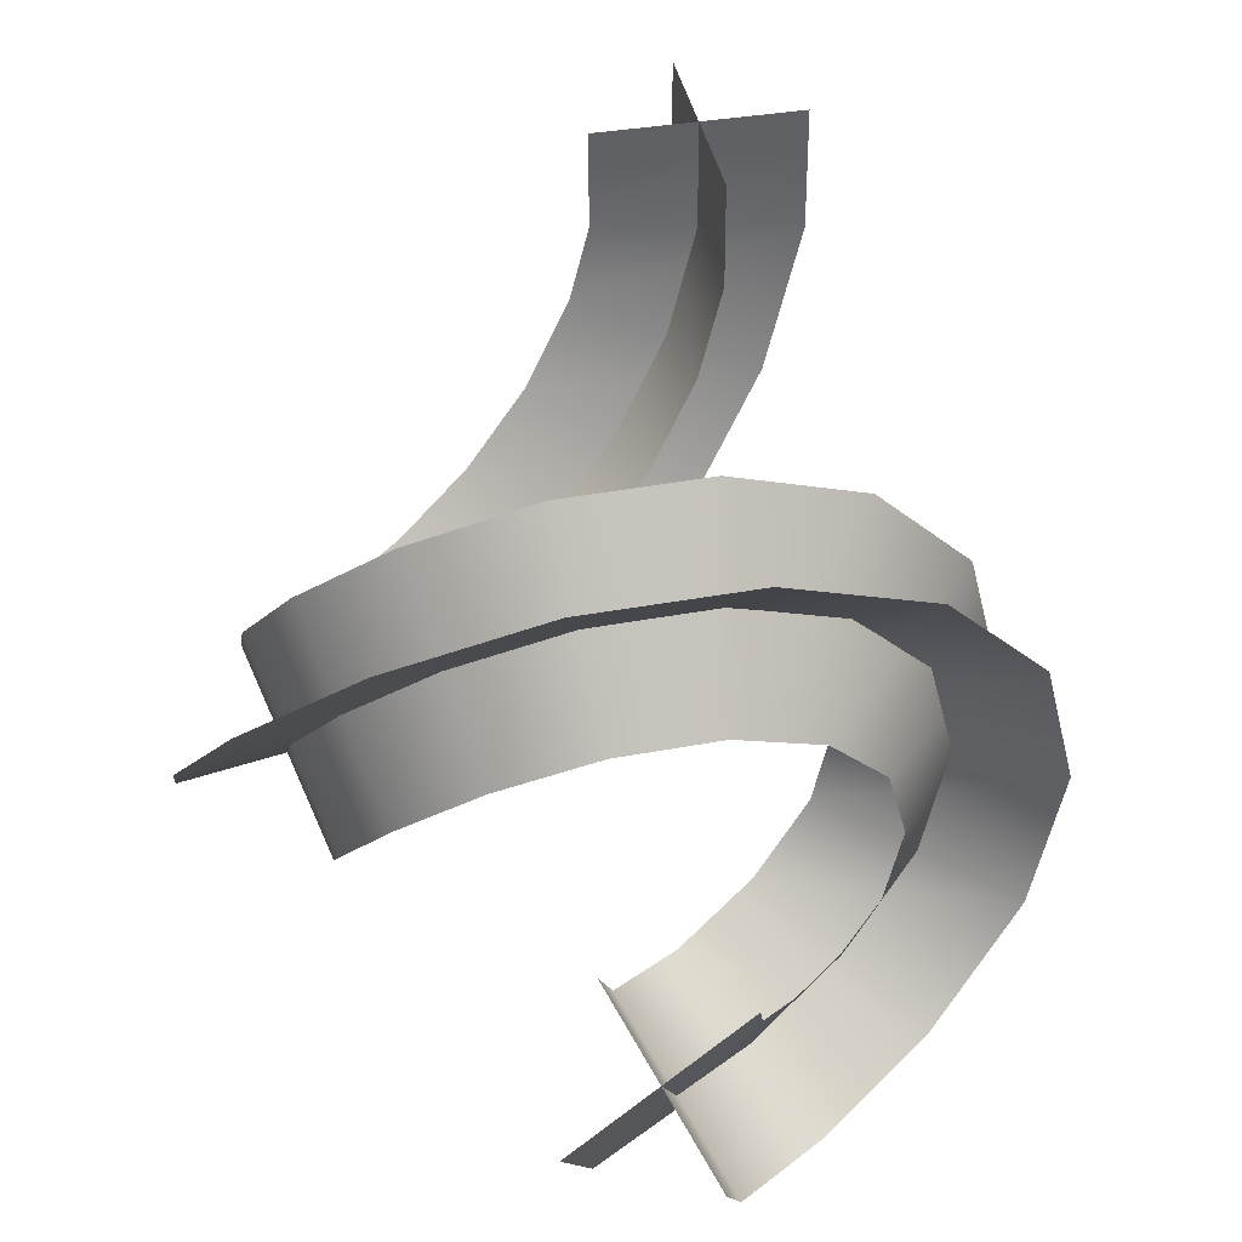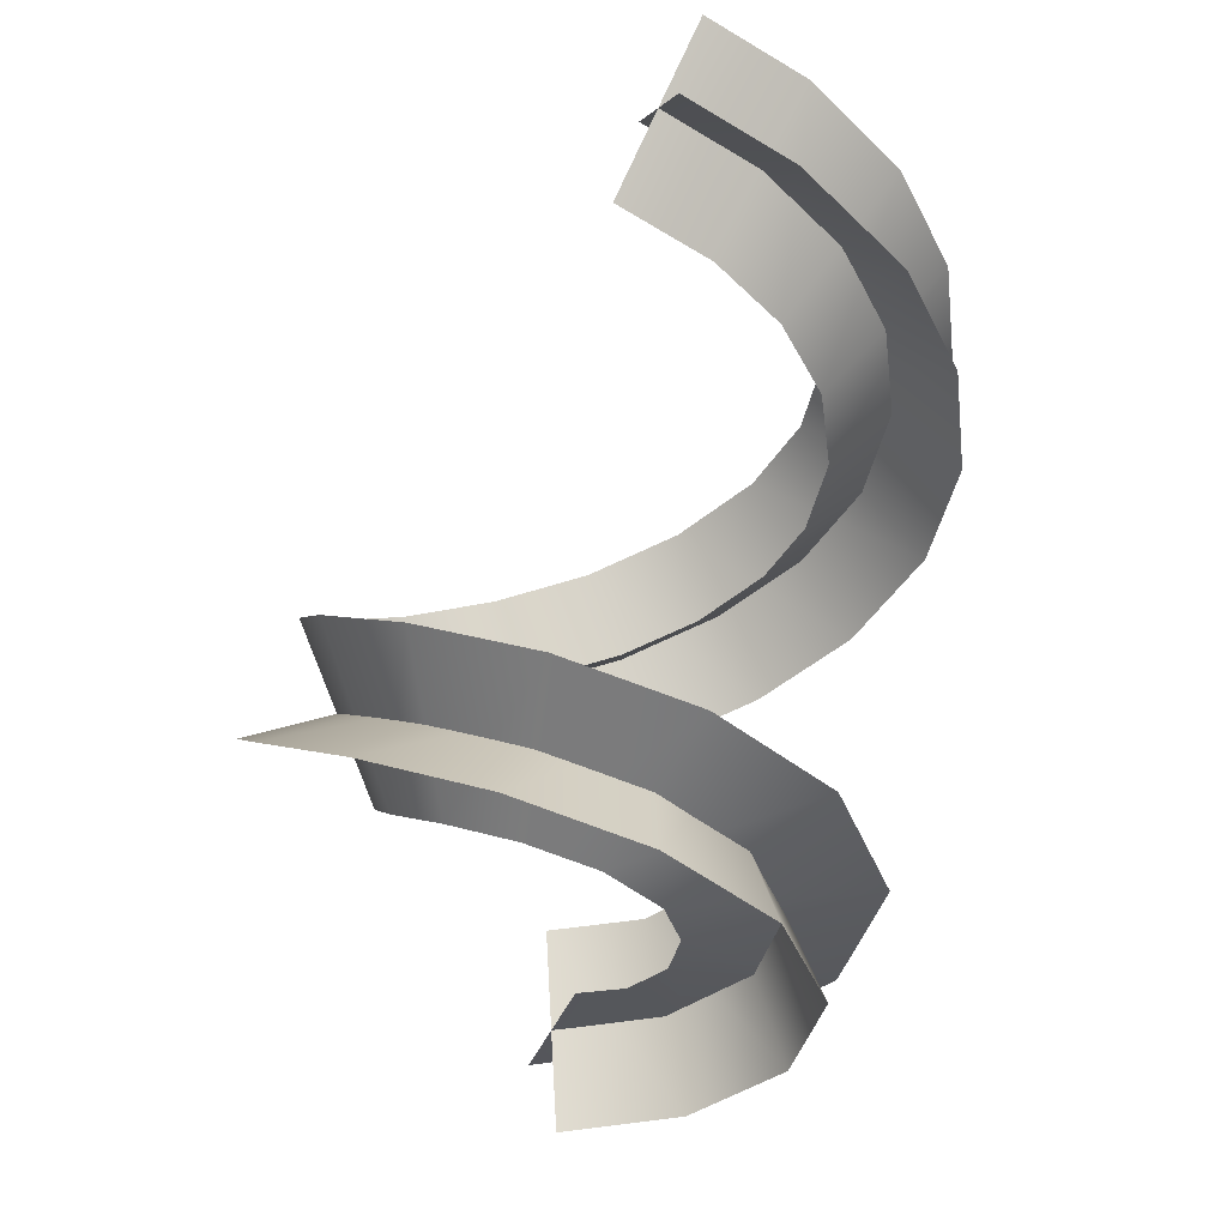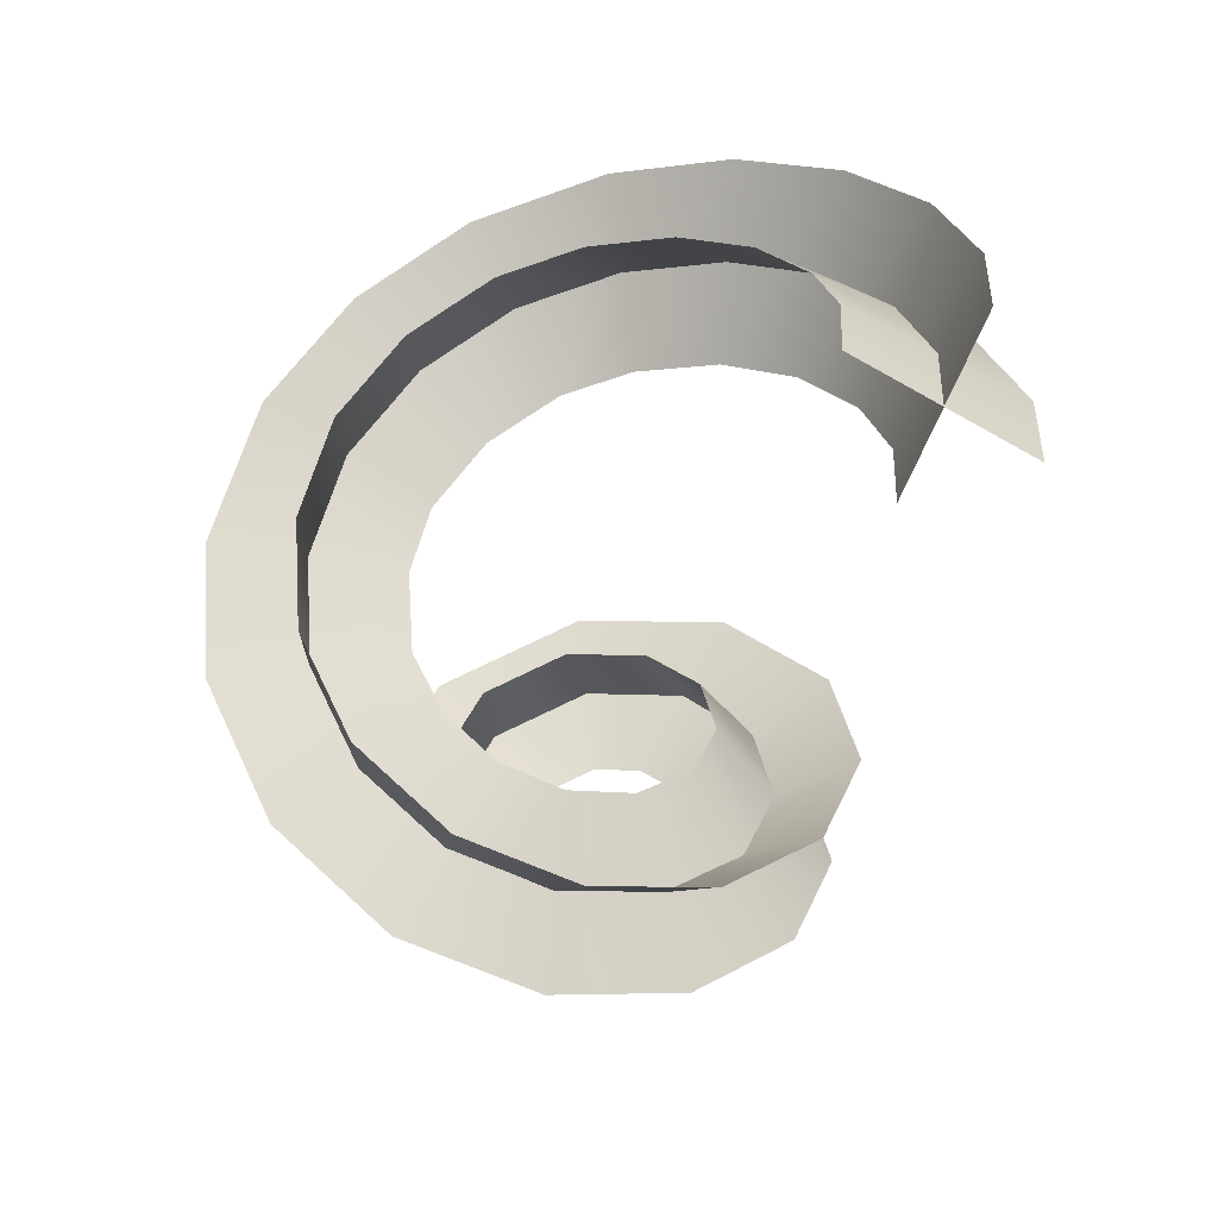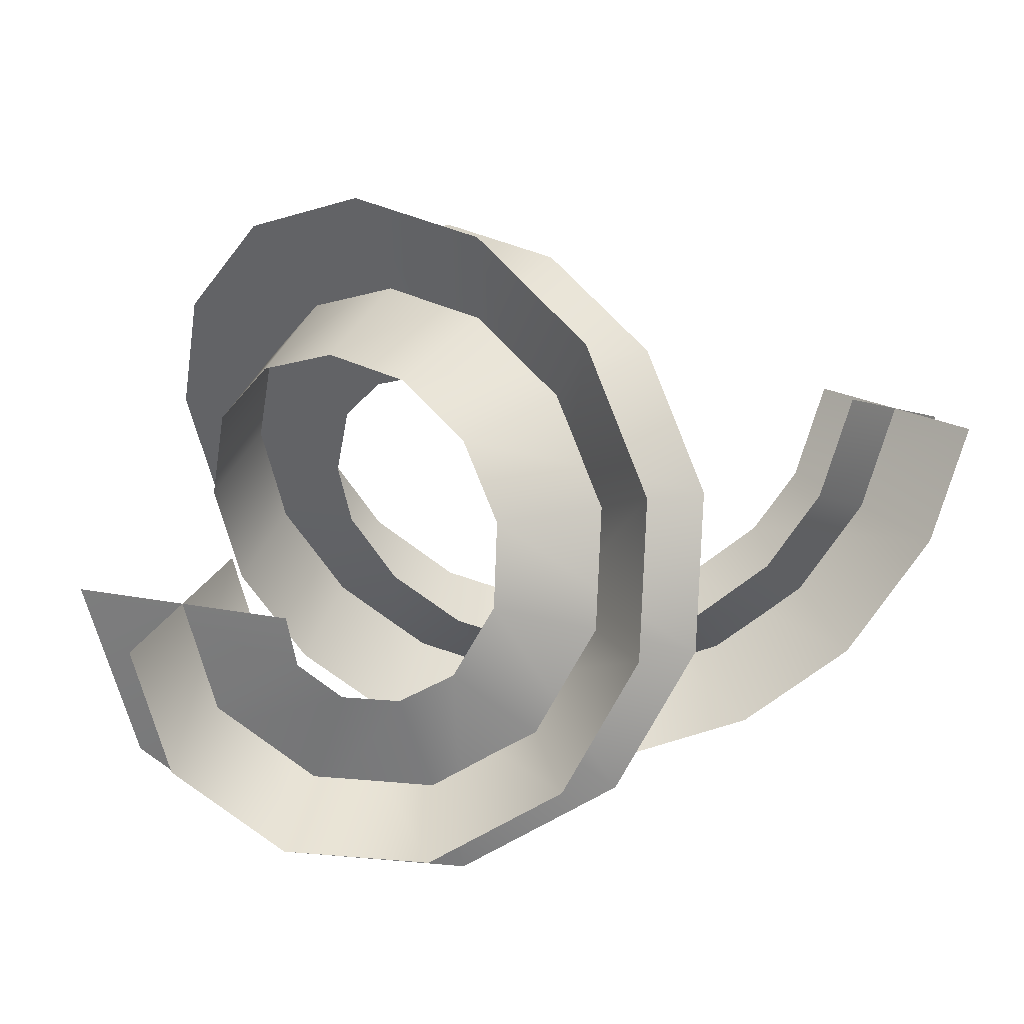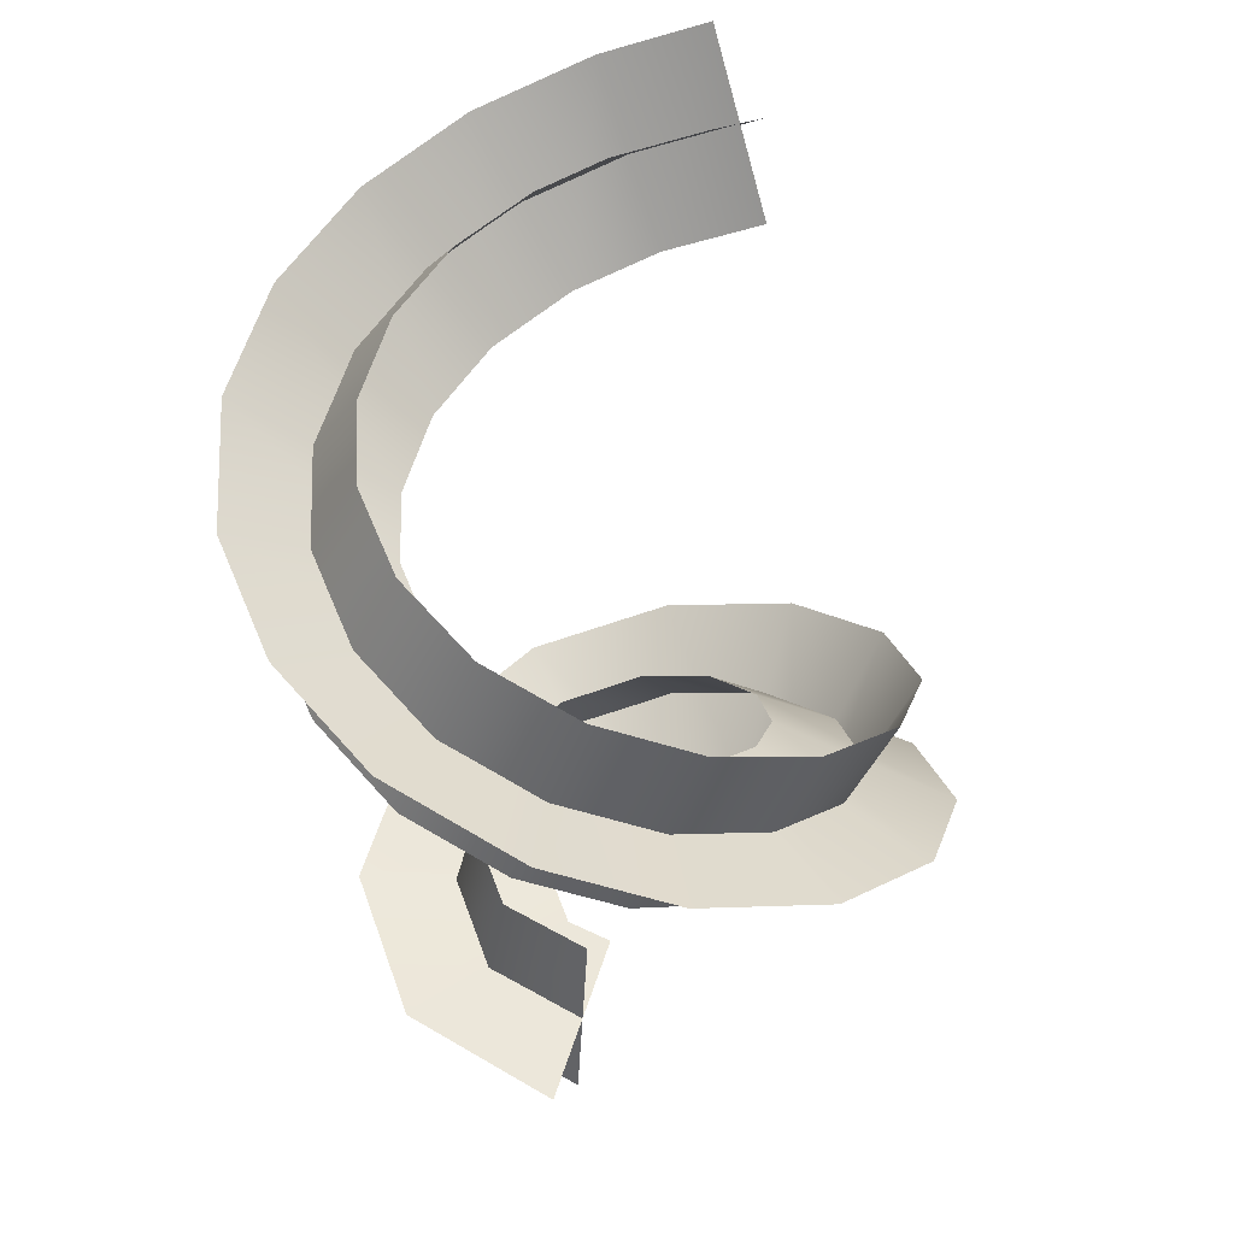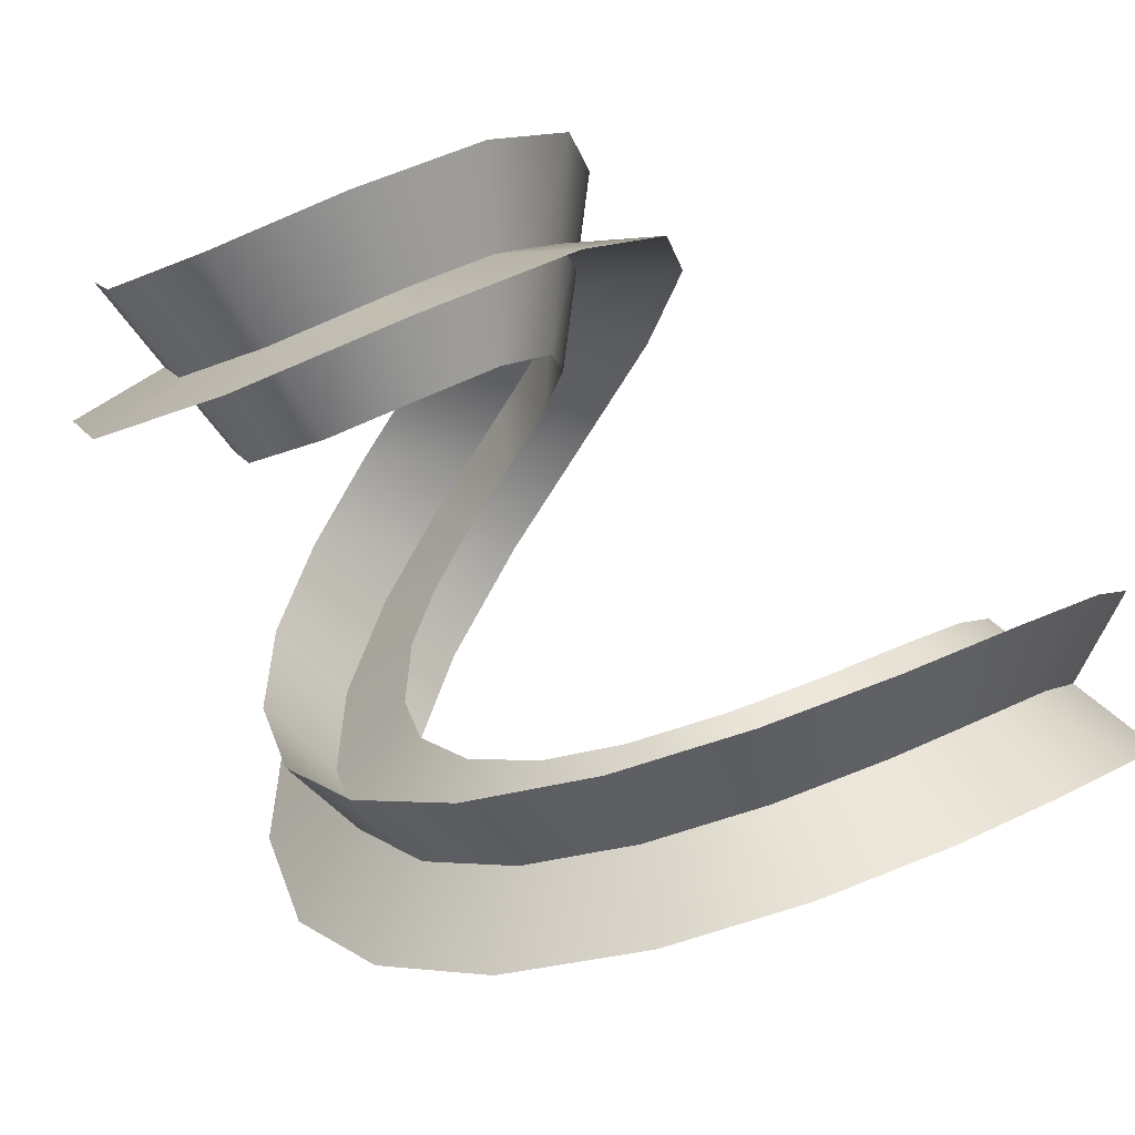
<metadata>
{"format":"obj","ext":"obj","renderer":"f3d","projection":"perspective","resolution":1024,"background":"white","views":[{"elev":65.4,"azim":149.9,"up":"+Y"},{"elev":-21.5,"azim":-102.2,"up":"+Z"},{"elev":49.1,"azim":-164.4,"up":"+Z"},{"elev":22.4,"azim":-158.3,"up":"+Y"},{"elev":38.6,"azim":108.5,"up":"+Z"},{"elev":-79.2,"azim":-142.0,"up":"+Y"}]}
</metadata>
<code>
g Plane01
v 0.09165 -0.09197 -0.06349
v 0.09663 -0.0627 0.08354
v 0.1121 0.008275 0.07465
v 0.1121 -0.0003132 -0.07511
v 0.01854 -0.1488 -0.04312
v 0.04019 -0.107 0.09929
v -0.07803 -0.1509 -0.01734
v -0.02625 -0.1088 0.117
v -0.1635 -0.0953 0.01287
v -0.07794 -0.07746 0.1348
v -0.2056 -0.004122 0.04459
v -0.1047 -0.02233 0.1541
v -0.1975 0.09884 0.07866
v -0.09986 0.03529 0.1732
v -0.14 0.1879 0.1147
v -0.06897 0.08066 0.1919
v -0.04617 0.2416 0.1524
v -0.02261 0.1052 0.2102
v 0.06344 0.2478 0.1913
v 0.02788 0.1068 0.2281
v 0.1658 0.2053 0.2311
v 0.07346 0.08802 0.2457
v 0.2409 0.1233 0.2715
v 0.1084 0.05355 0.2634
v 0.2732 0.02789 0.3083
v 0.1281 -0.002482 0.2851
v 0.2658 -0.08188 0.3488
v 0.1259 -0.0524 0.3035
v 0.2215 -0.1706 0.3854
v 0.09933 -0.107 0.3259
v 0.1495 -0.2375 0.4218
v 0.05343 -0.1483 0.3488
v 0.05152 -0.2752 0.4609
v 0.001819 -0.1674 0.3692
v -0.04333 -0.2752 0.4962
v -0.06319 -0.1678 0.3934
v -0.131 -0.2437 0.5309
v -0.1258 -0.1449 0.4183
v -0.2019 -0.1859 0.565
v -0.1783 -0.1008 0.4438
v -0.2501 -0.1058 0.5999
v -0.2127 -0.04361 0.4686
v -0.2676 -0.02403 0.631
v -0.2287 0.03144 0.4972
v 0.0323 -0.03507 0.01379
v 0.156 -0.1196 0.00626
v 0.1864 0.006903 -0.0103
v 0.03787 0.001058 0.009845
v 0.002767 -0.05804 0.02203
v 0.05596 -0.1978 0.03414
v -0.03593 -0.05874 0.03236
v -0.06834 -0.201 0.06731
v -0.07148 -0.03807 0.04438
v -0.1699 -0.1347 0.1033
v -0.09481 0.009541 0.06109
v -0.2155 -0.03599 0.1376
v -0.08989 0.06472 0.07939
v -0.2074 0.06942 0.1725
v -0.05694 0.1131 0.09931
v -0.1521 0.1555 0.2073
v -0.002221 0.1425 0.121
v -0.06656 0.2043 0.2416
v 0.06391 0.1451 0.1444
v 0.02742 0.2094 0.2749
v 0.1291 0.118 0.1698
v 0.1101 0.1753 0.3071
v 0.181 0.06318 0.1971
v 0.1683 0.1137 0.3378
v 0.2069 -0.01227 0.2263
v 0.1944 0.03767 0.3672
v 0.2016 -0.09575 0.257
v 0.1901 -0.03853 0.3952
v 0.1637 -0.172 0.2885
v 0.1571 -0.1056 0.4228
v 0.09945 -0.2312 0.3209
v 0.1034 -0.1546 0.4497
v 0.01091 -0.2649 0.3561
v 0.04242 -0.1776 0.474
v -0.08128 -0.2649 0.3904
v -0.02524 -0.1781 0.4992
v -0.1697 -0.2331 0.4254
v -0.08717 -0.1555 0.5237
v -0.2438 -0.1728 0.4611
v -0.1364 -0.1139 0.5478
v -0.298 -0.08186 0.5006
v -0.1647 -0.06758 0.5679
v -0.3168 0.005591 0.5339
v -0.1795 0.001811 0.5943
g Plane01_0
f 3 2 1
f 4 3 1
f 1 2 5
f 2 6 5
f 5 6 7
f 6 8 7
f 7 8 9
f 8 10 9
f 9 10 11
f 10 12 11
f 11 12 13
f 12 14 13
f 13 14 15
f 14 16 15
f 15 16 17
f 16 18 17
f 17 18 19
f 18 20 19
f 19 20 21
f 20 22 21
f 21 22 23
f 22 24 23
f 23 24 25
f 24 26 25
f 25 26 27
f 26 28 27
f 27 28 29
f 28 30 29
f 29 30 31
f 30 32 31
f 31 32 33
f 32 34 33
f 33 34 35
f 34 36 35
f 35 36 37
f 36 38 37
f 37 38 39
f 38 40 39
f 39 40 41
f 40 42 41
f 41 42 43
f 42 44 43
f 47 46 45
f 48 47 45
f 45 46 49
f 46 50 49
f 49 50 51
f 50 52 51
f 51 52 53
f 52 54 53
f 53 54 55
f 54 56 55
f 55 56 57
f 56 58 57
f 57 58 59
f 58 60 59
f 59 60 61
f 60 62 61
f 61 62 63
f 62 64 63
f 63 64 65
f 64 66 65
f 65 66 67
f 66 68 67
f 67 68 69
f 68 70 69
f 69 70 71
f 70 72 71
f 71 72 73
f 72 74 73
f 73 74 75
f 74 76 75
f 75 76 77
f 76 78 77
f 77 78 79
f 78 80 79
f 79 80 81
f 80 82 81
f 81 82 83
f 82 84 83
f 83 84 85
f 84 86 85
f 85 86 87
f 86 88 87

</code>
